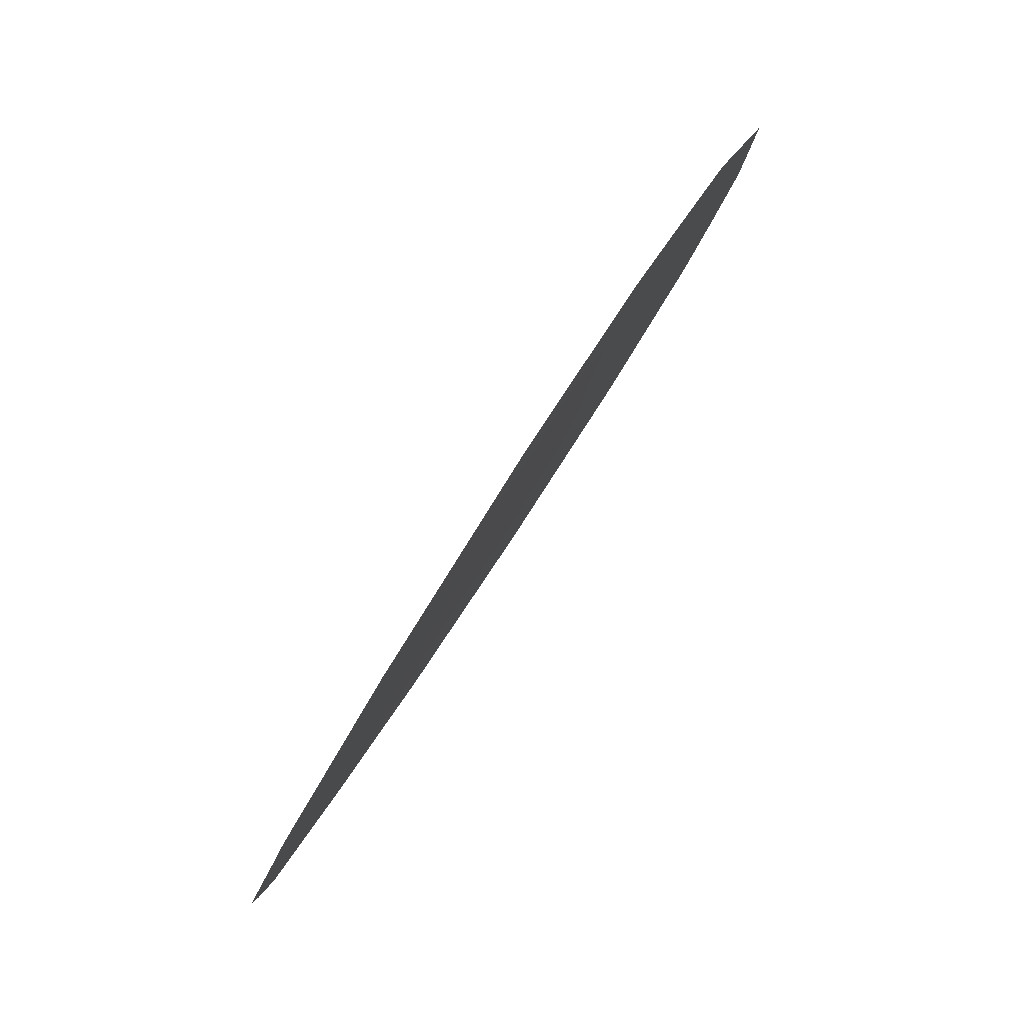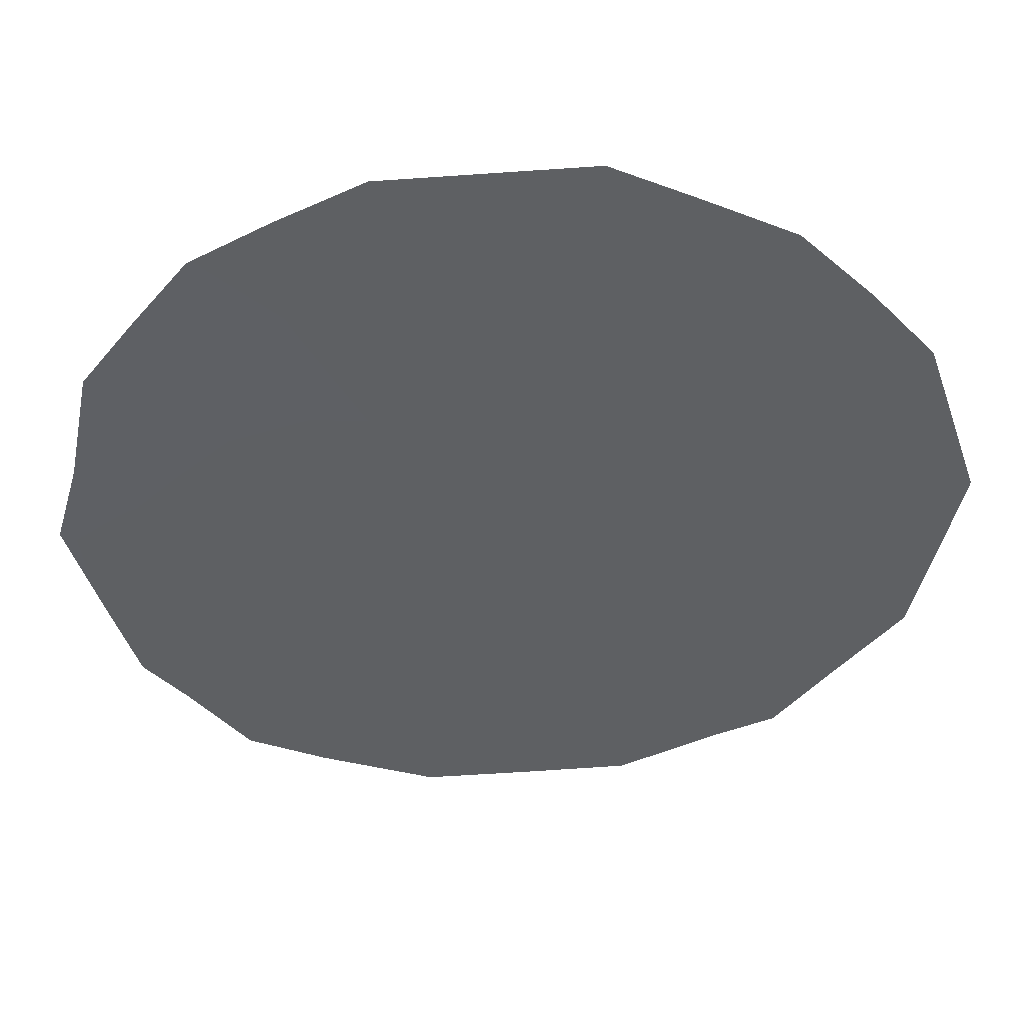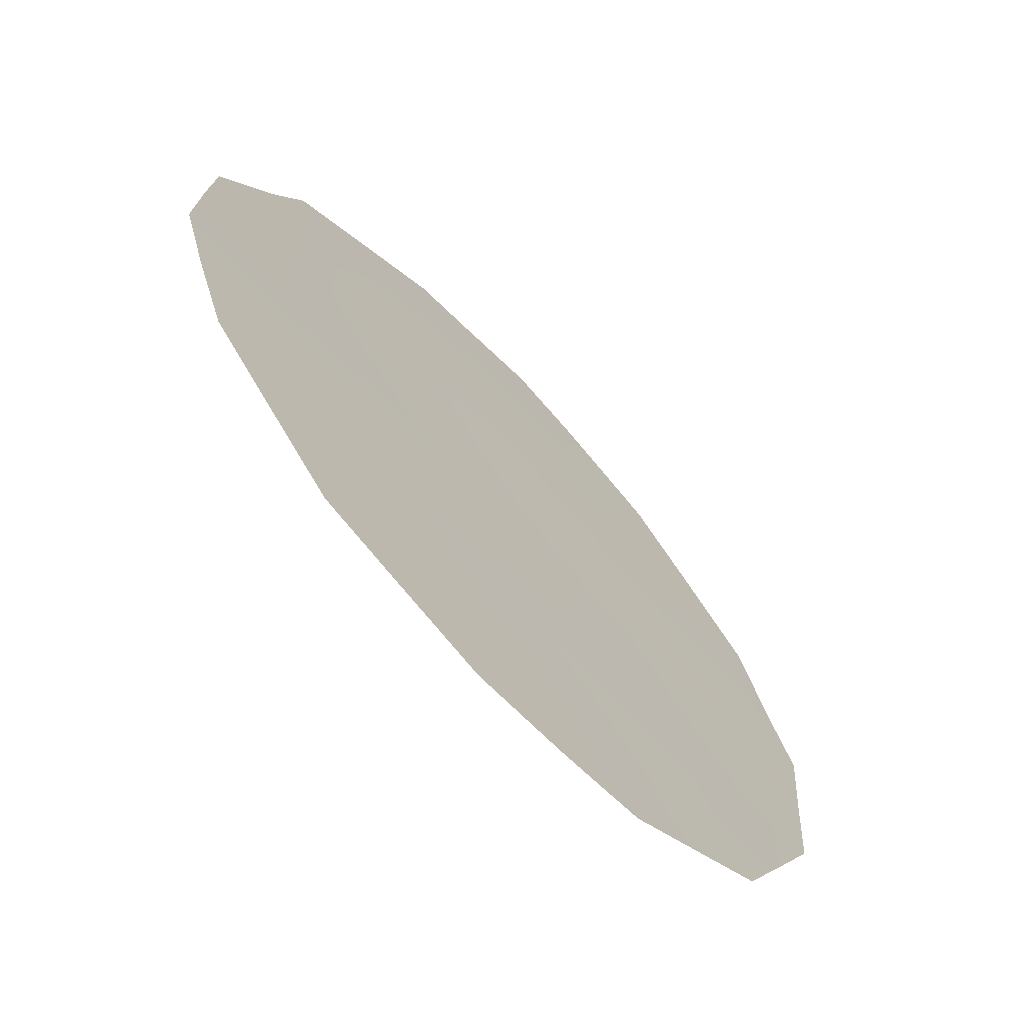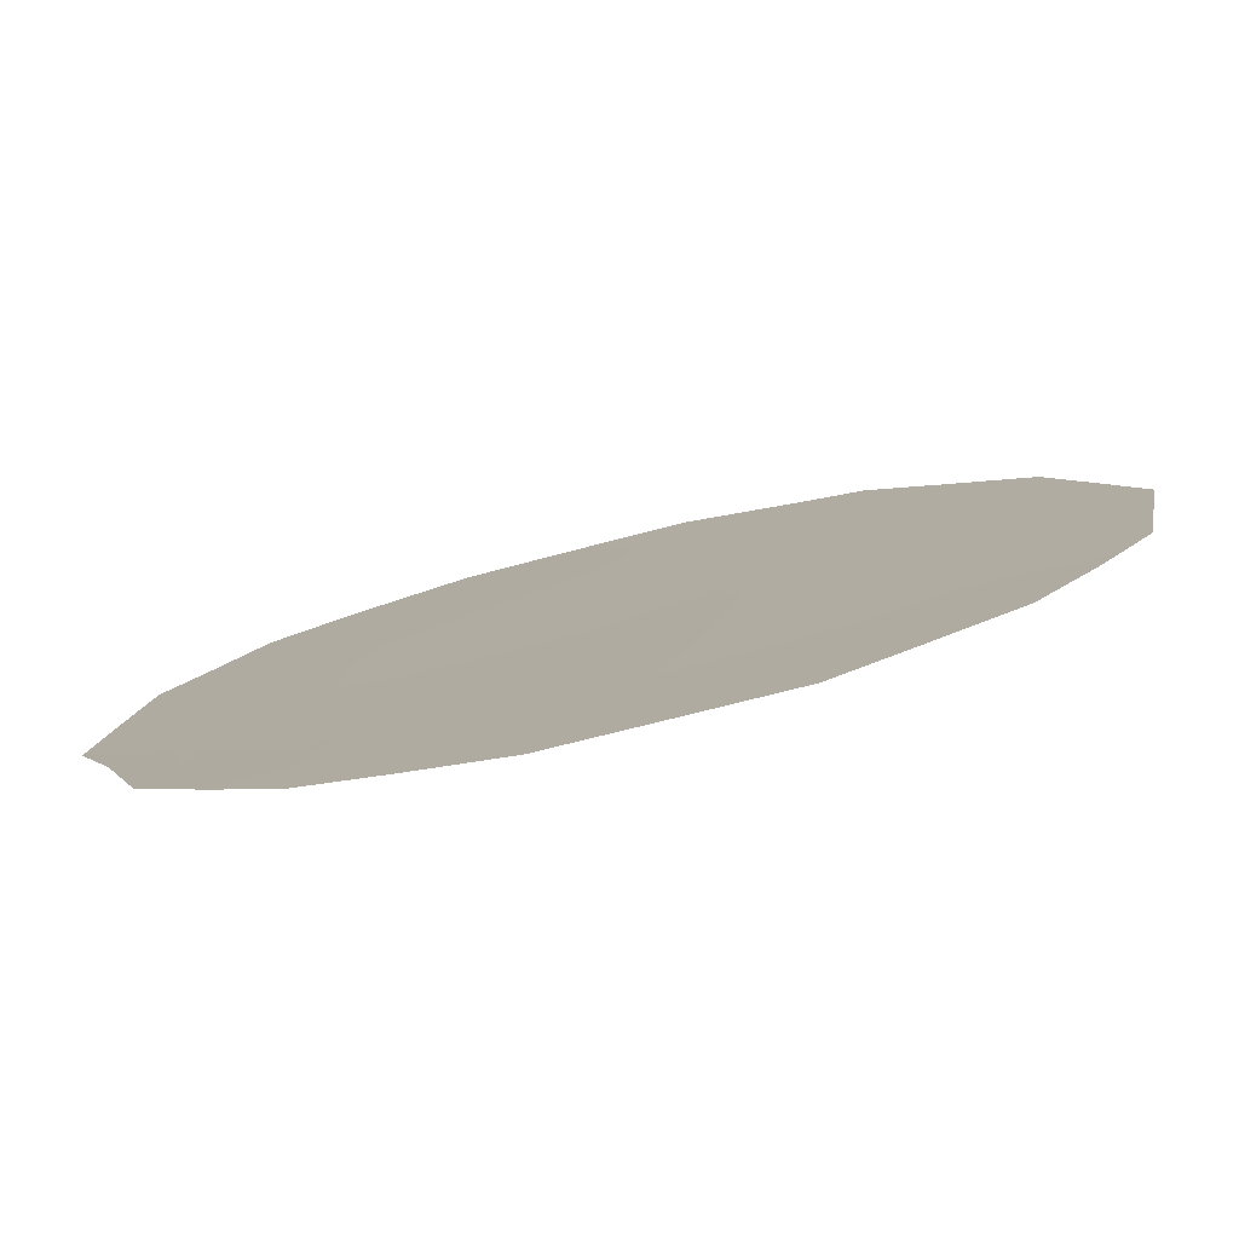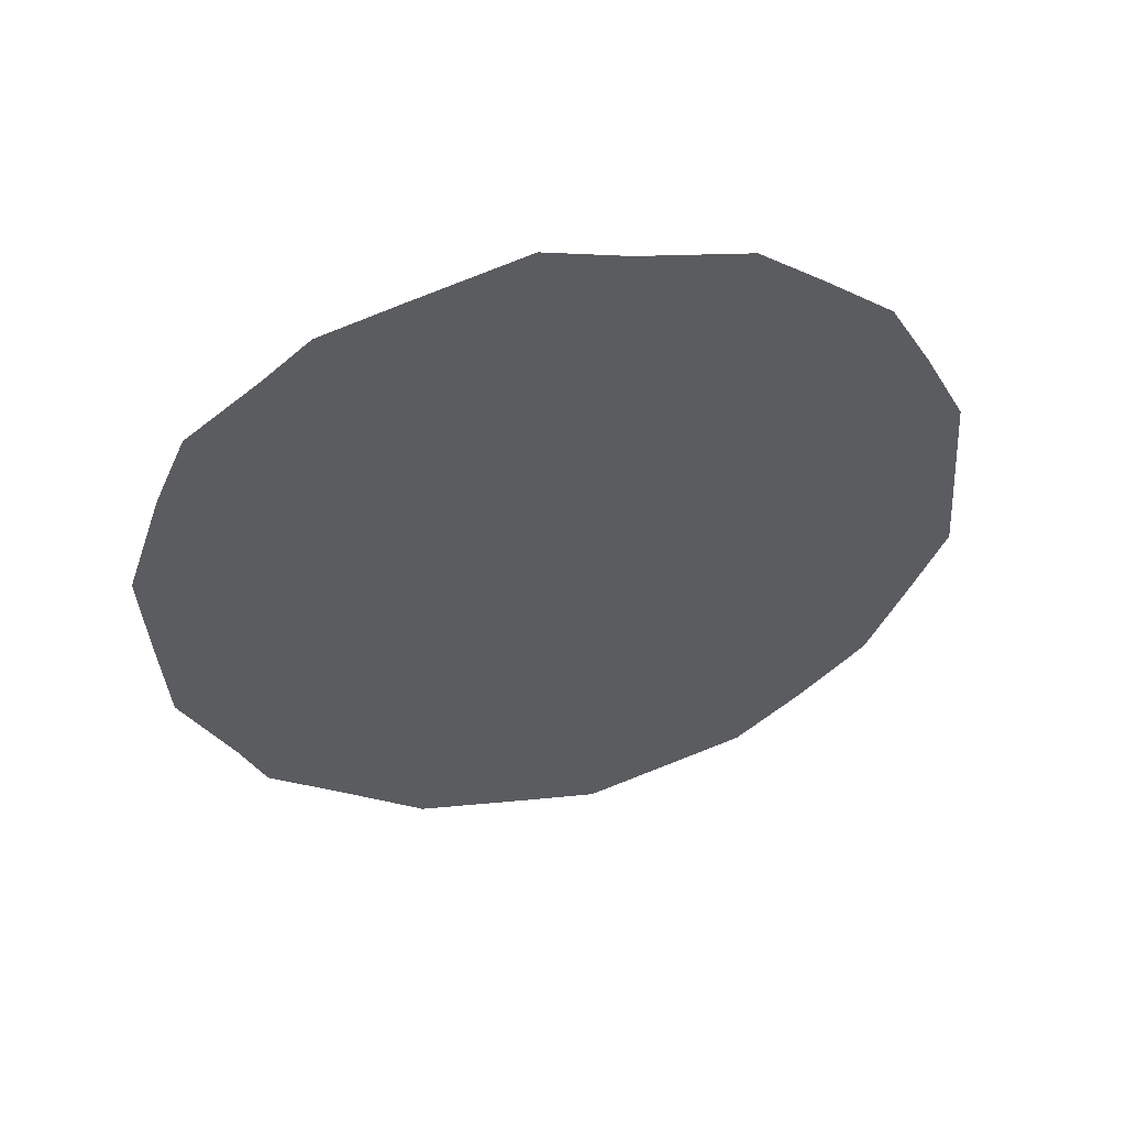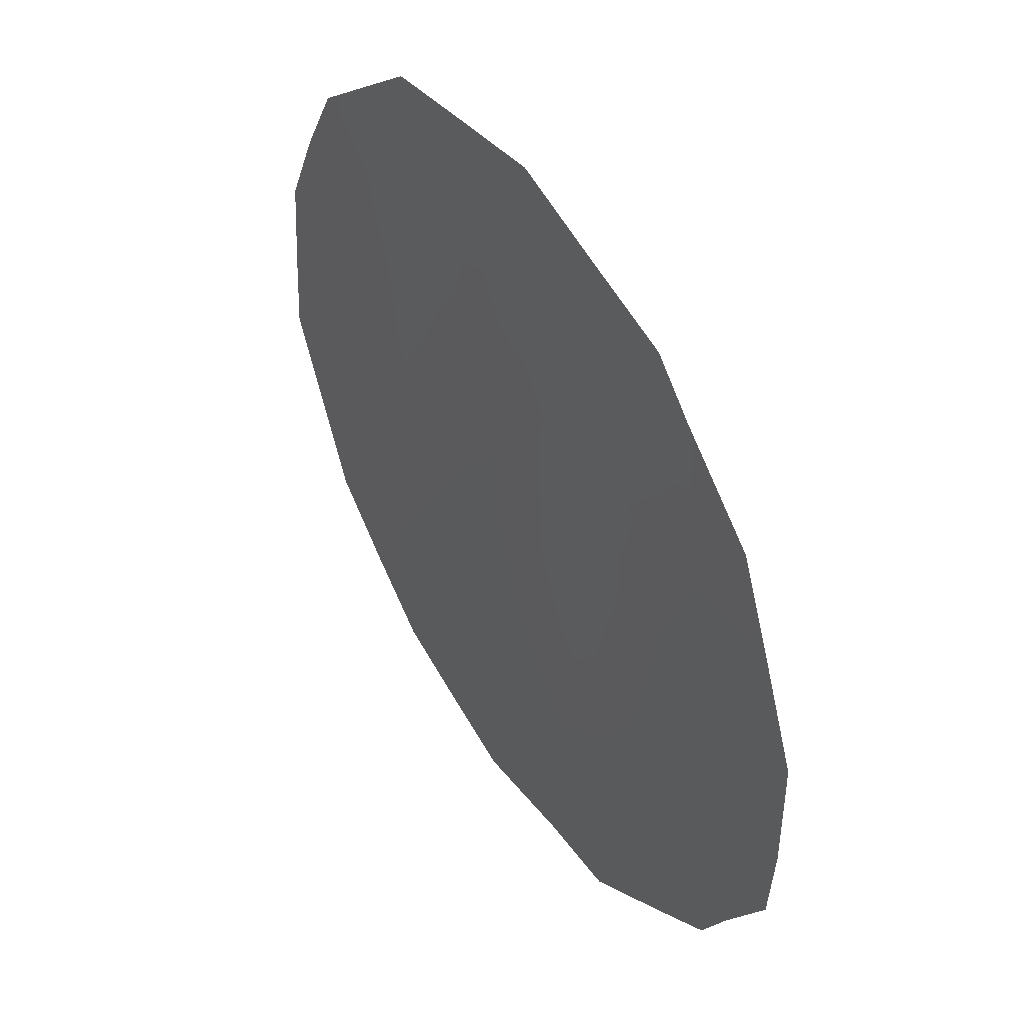
<metadata>
{"format":"obj","ext":"obj","renderer":"f3d","projection":"perspective","resolution":1024,"background":"white","views":[{"elev":14.8,"azim":12.8,"up":"+Y"},{"elev":16.2,"azim":89.9,"up":"+Y"},{"elev":62.3,"azim":149.3,"up":"+Y"},{"elev":68.0,"azim":75.1,"up":"+Y"},{"elev":50.3,"azim":45.1,"up":"+Z"},{"elev":-60.4,"azim":-168.9,"up":"+Y"}]}
</metadata>
<code>
v -86.8 77.75 -42.41
v -86.16 78.66 -36.15
v -85.61 79.62 -37.75
v -85.77 79.41 -41.13
v -86.17 78.73 -39.5
v -86.69 77.81 -37.87
v -87.79 76.03 -38.04
v -88.39 74.97 -36.61
v -87.33 76.71 -36.32
v -85.06 80.56 -39.75
v -88.14 75.5 -39.76
v -88.75 74.44 -38.31
v -88.38 75.14 -41.48
v -87.16 77.09 -39.43
v -89.06 73.91 -37.98
v -87.69 76.29 -43.07
v -88.73 74.57 -41.22
v -84.46 81.55 -39.73
v -84.89 80.86 -41.51
v -89.04 73.98 -39.03
v -89.02 74.07 -40.16
v -86.37 78.26 -34.59
v -85.75 79.31 -34.83
v -86.83 77.48 -34.33
v -85.66 79.61 -42.89
v -88.63 74.53 -35.99
v -87.48 76.4 -34.68
v -87.93 75.66 -34.94
v -85 80.59 -35.95
v -88.15 75.53 -42.42
v -88.59 74.81 -41.82
v -86.61 78.08 -43.49
v -84.53 81.41 -37.64
v -86.24 78.64 -41.38
v -86.82 77.68 -41.18
v -86.41 78.3 -38.67
v -85.87 79.2 -38.63
v -86.15 78.71 -37.8
v -87.2 77.08 -42.24
v -87.6 76.43 -42.08
v -86.93 77.44 -38.71
v -87.24 76.92 -37.95
v -87.45 76.6 -38.77
v -87.87 75.82 -36.47
v -88.11 75.46 -37.3
v -87.57 76.36 -37.2
v -84.8 80.96 -38.71
v -84.49 81.49 -38.81
v -85.08 80.54 -40.71
v -84.66 81.24 -40.55
v -85.47 79.89 -40.47
v -85.37 80.07 -41.35
v -87.76 76.14 -40.49
v -86.44 78.2 -37
v -85.89 79.13 -36.93
v -88.49 74.89 -39.02
v -88.61 74.74 -39.85
v -87.98 75.74 -38.89
v -88.32 75.15 -38.16
v -87.15 77.13 -40.29
v -87.61 76.36 -39.61
v -86.3 78.4 -35.34
v -85.87 79.13 -35.53
v -86.72 77.81 -39.56
v -85.96 79.08 -40.37
v -85.63 79.61 -39.55
v -87.01 77.27 -37.1
v -86.18 78.75 -42.53
v -85.75 79.45 -41.95
v -85.28 80.24 -42.24
v -85.34 80.08 -38.67
v -85.08 80.49 -37.74
v -88.62 74.63 -37.49
v -88.83 74.24 -36.79
v -86.74 77.69 -36.08
v -87.13 77.02 -35.33
v -87.64 76.17 -35.59
v -85.34 80.04 -36.88
v -85.61 79.57 -36.11
v -87.93 75.88 -41.41
v -85.38 79.94 -35.37
v -84.92 80.74 -36.96
v -88.13 75.36 -35.82
v -88.2 75.22 -35.37
v -87.12 77.23 -43.3
v -86.15 78.82 -43.2
v -84.76 81 -36.75
v -87.37 76.79 -41.2
v -88.51 74.91 -40.58
v -86.7 77.72 -35.11
v -86.53 78.15 -40.34
f 36 37 38
f 41 42 43
f 13 17 31
f 44 45 46
f 47 18 48
f 49 19 50
f 51 52 49
f 12 15 20
f 54 38 55
f 11 56 57
f 58 59 56
f 60 61 53
f 43 58 61
f 90 62 22
f 65 51 66
f 34 65 91
f 67 46 42
f 13 89 17
f 34 68 69
f 69 70 52
f 71 47 72
f 71 37 66
f 59 45 73
f 62 90 75
f 67 54 75
f 8 26 74
f 55 78 79
f 90 22 24
f 88 80 40
f 13 31 30
f 79 81 63
f 72 82 78
f 64 36 41
f 44 77 83
f 1 39 85
f 25 68 86
f 29 82 87
f 1 34 35
f 6 36 38
f 36 5 37
f 38 37 3
f 39 88 40
f 39 40 16
f 39 16 85
f 14 41 43
f 41 6 42
f 43 42 7
f 9 44 46
f 44 8 45
f 46 45 7
f 18 47 10
f 48 33 47
f 10 50 18
f 50 10 49
f 10 51 49
f 51 4 52
f 49 52 19
f 13 80 89
f 80 88 53
f 57 89 11
f 2 54 55
f 54 6 38
f 55 38 3
f 20 56 12
f 56 20 57
f 21 57 20
f 11 58 56
f 58 7 59
f 56 59 12
f 88 60 53
f 60 14 61
f 53 61 11
f 14 43 61
f 43 7 58
f 61 58 11
f 62 2 63
f 62 63 23
f 62 23 22
f 14 60 64
f 5 65 66
f 65 4 51
f 66 51 10
f 35 34 91
f 34 4 65
f 91 65 5
f 39 1 35
f 6 67 42
f 67 9 46
f 42 46 7
f 4 34 69
f 34 1 68
f 69 68 25
f 4 69 52
f 69 25 70
f 52 70 19
f 3 71 72
f 71 10 47
f 72 47 33
f 10 71 66
f 71 3 37
f 66 37 5
f 74 73 8
f 12 73 15
f 74 15 73
f 12 59 73
f 59 7 45
f 73 45 8
f 2 62 75
f 75 76 9
f 9 67 75
f 67 6 54
f 75 54 2
f 60 91 64
f 91 5 64
f 9 76 77
f 77 76 27
f 28 77 27
f 2 55 79
f 55 3 78
f 79 78 29
f 30 80 13
f 80 30 40
f 16 40 30
f 2 79 63
f 79 29 81
f 63 81 23
f 3 72 78
f 72 33 82
f 78 82 29
f 90 24 76
f 27 76 24
f 14 64 41
f 64 5 36
f 41 36 6
f 8 83 26
f 84 26 83
f 8 44 83
f 44 9 77
f 84 83 28
f 28 83 77
f 85 32 1
f 1 32 68
f 86 68 32
f 87 82 33
f 88 35 60
f 88 39 35
f 89 80 53
f 90 76 75
f 89 53 11
f 91 60 35
f 89 57 21
f 89 21 17

</code>
